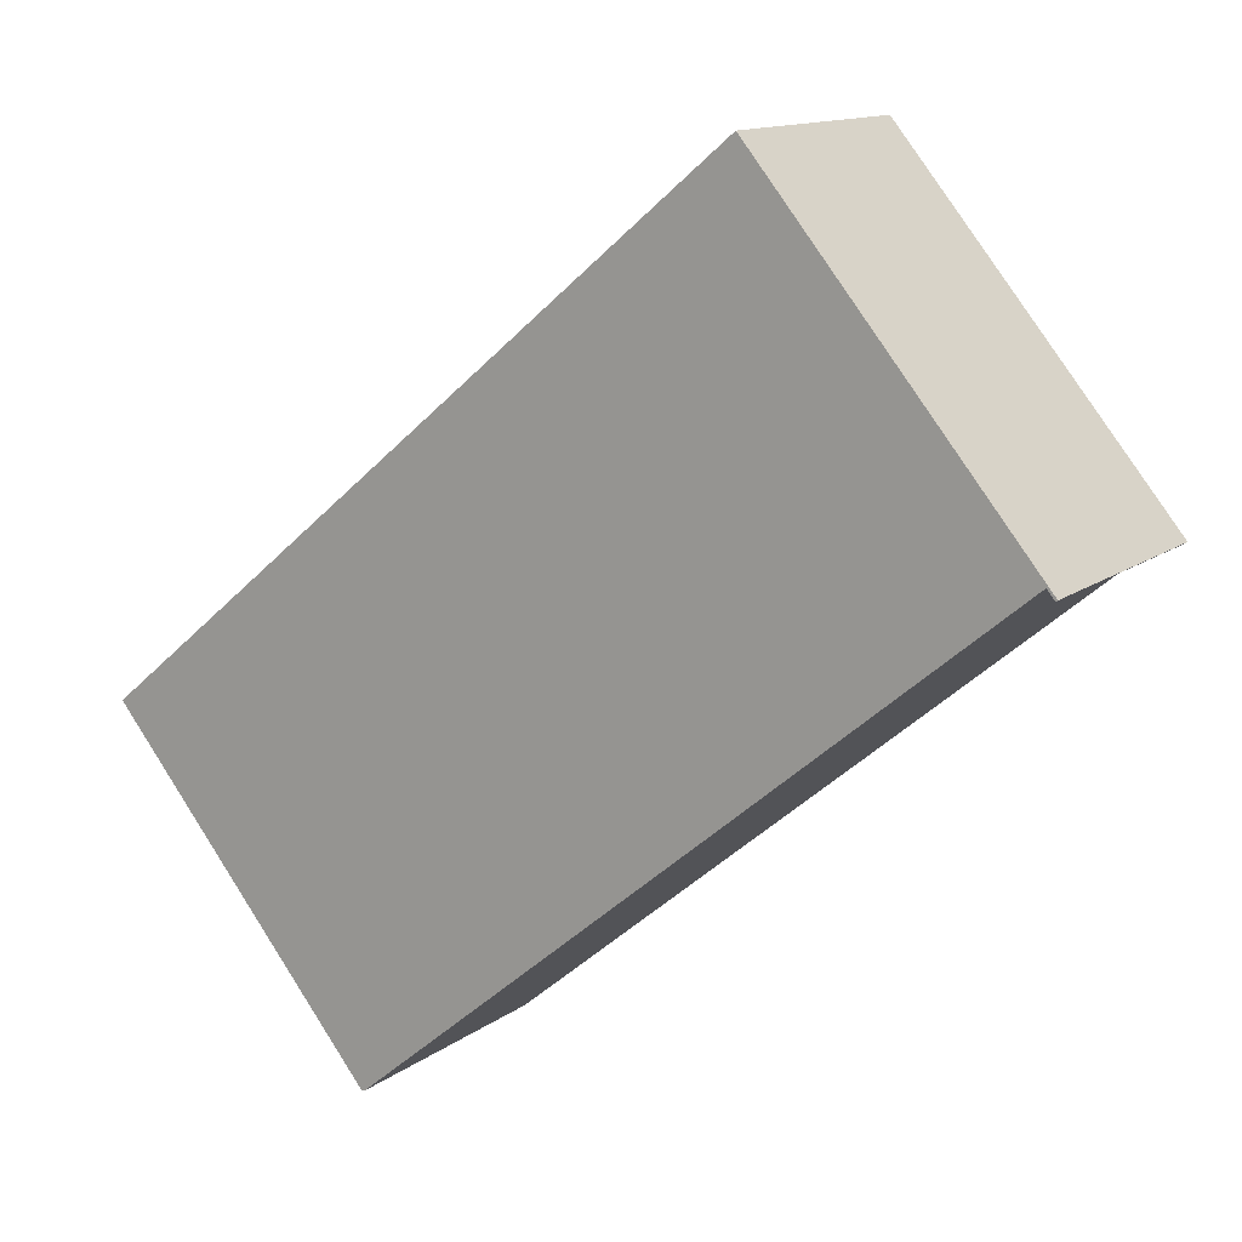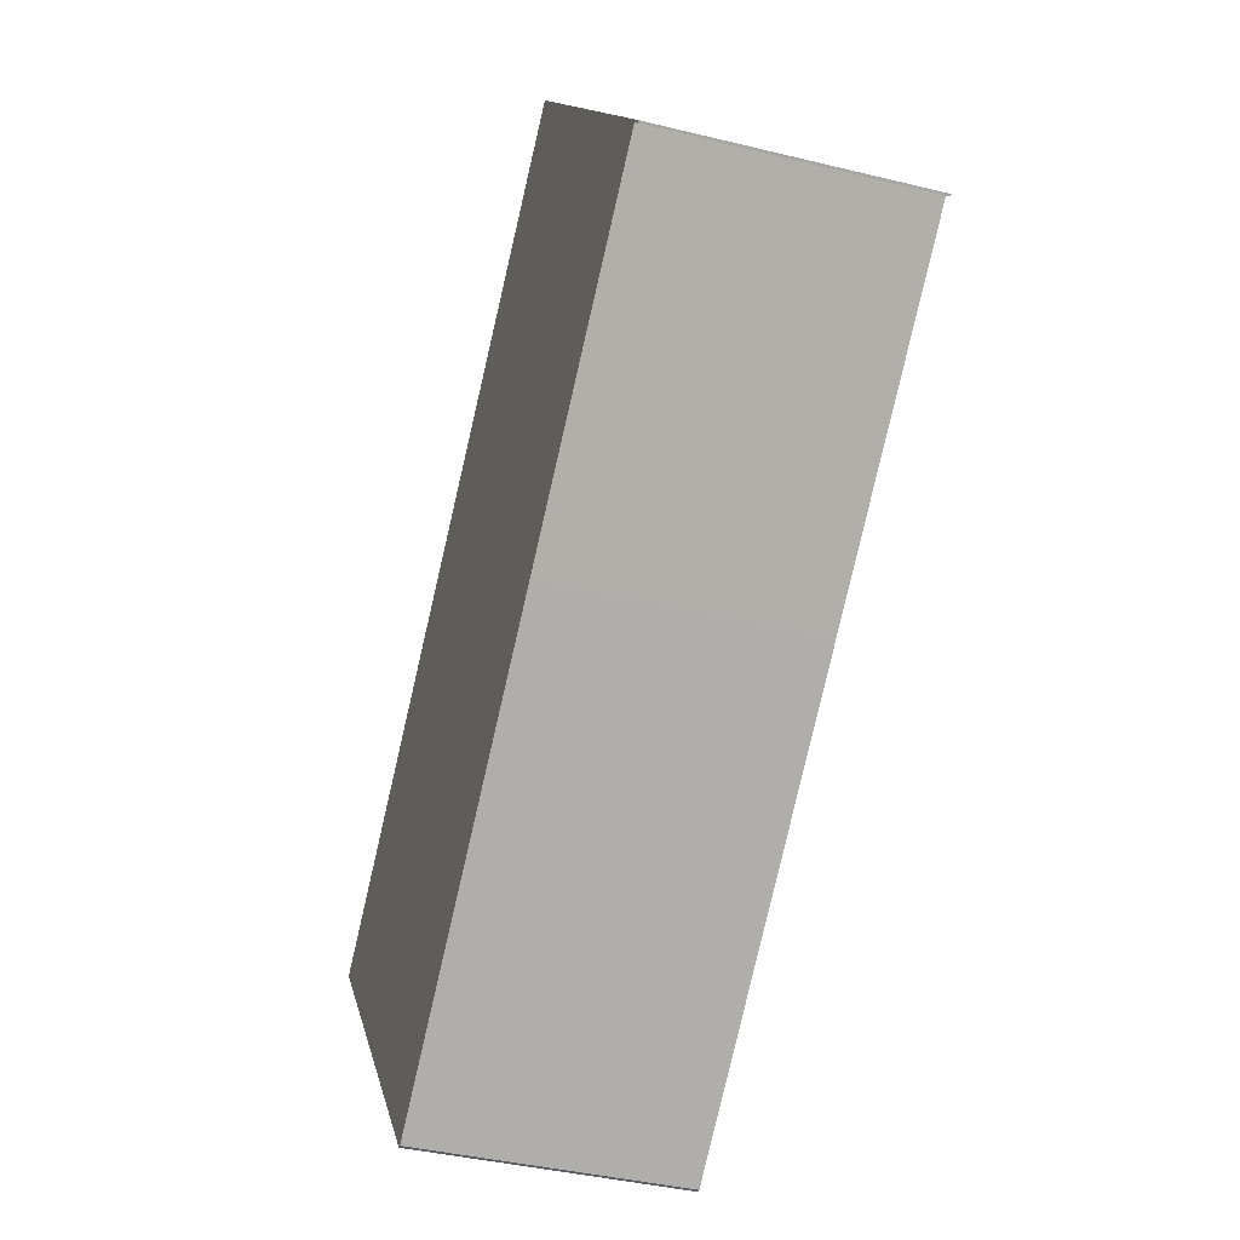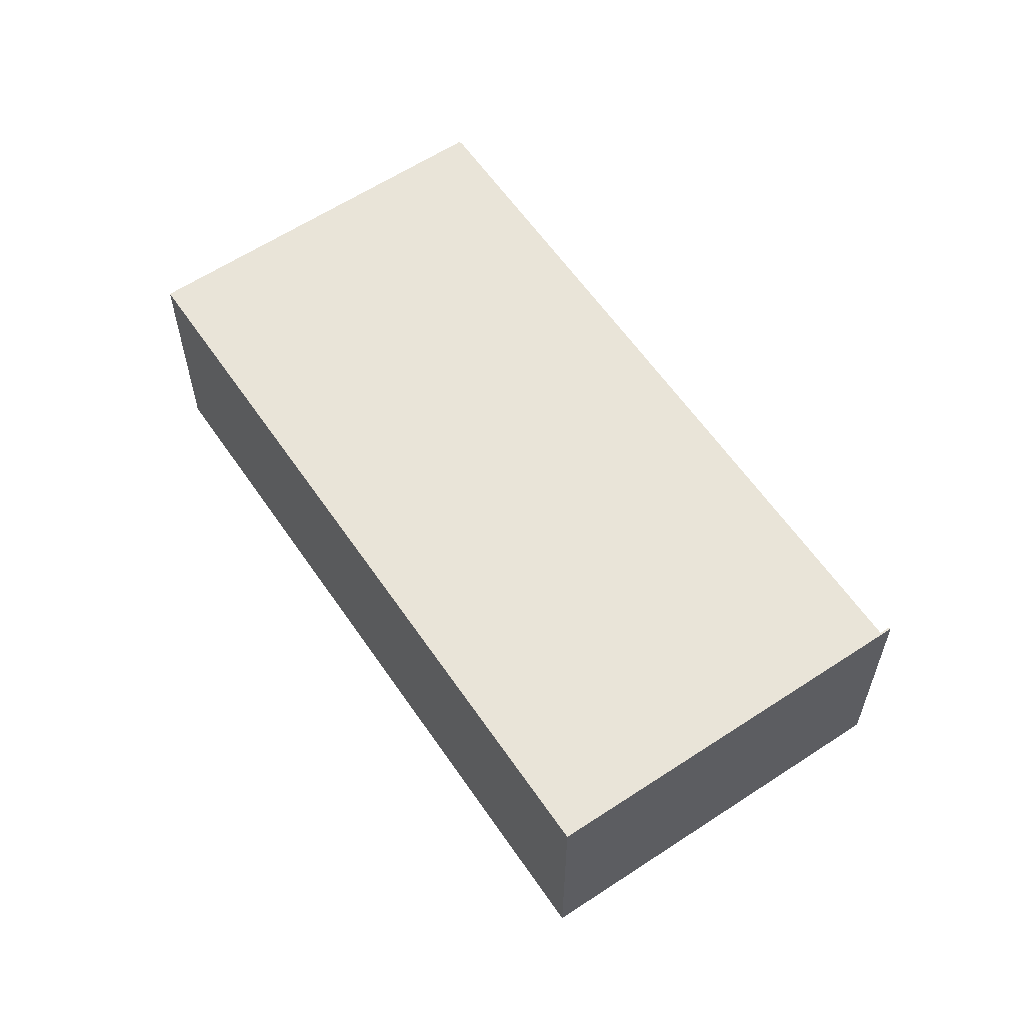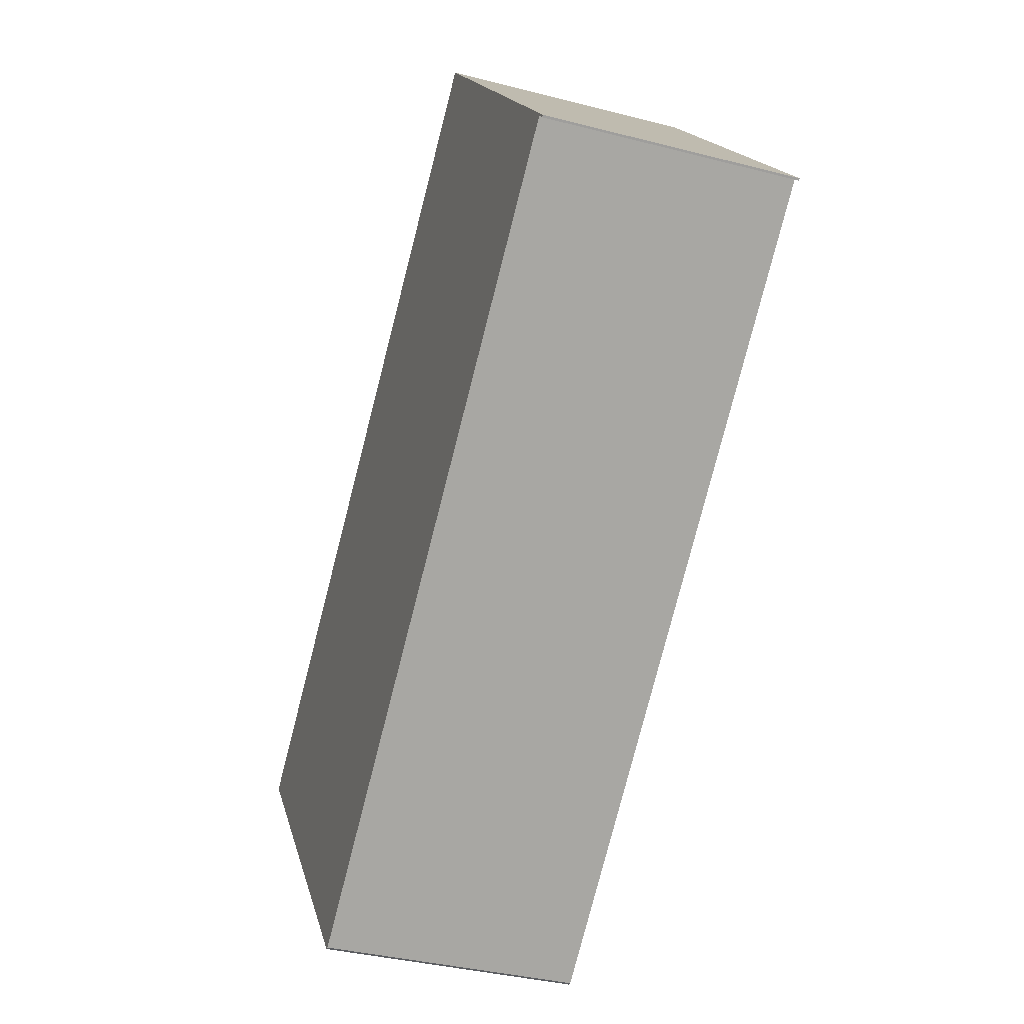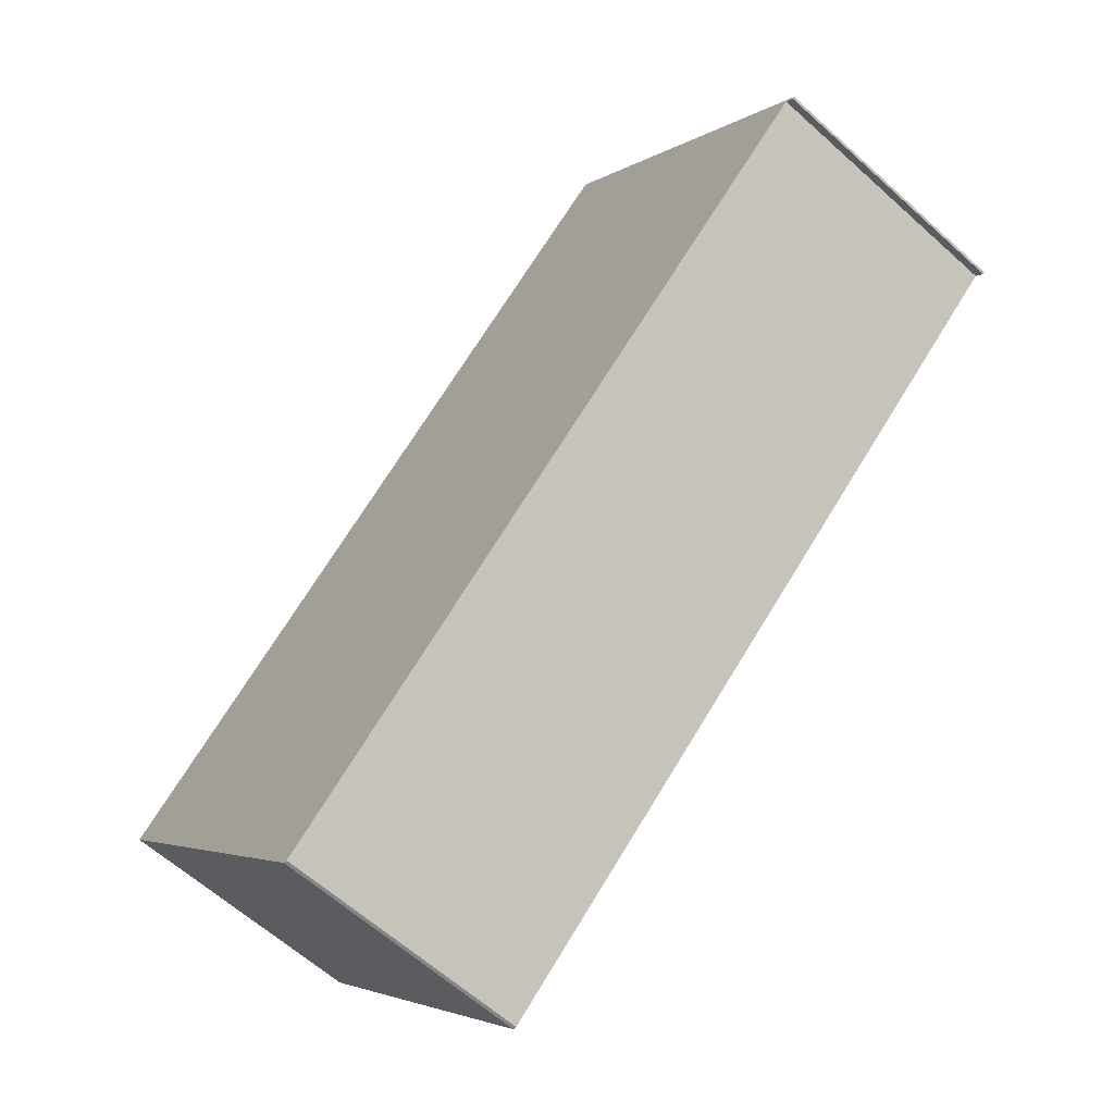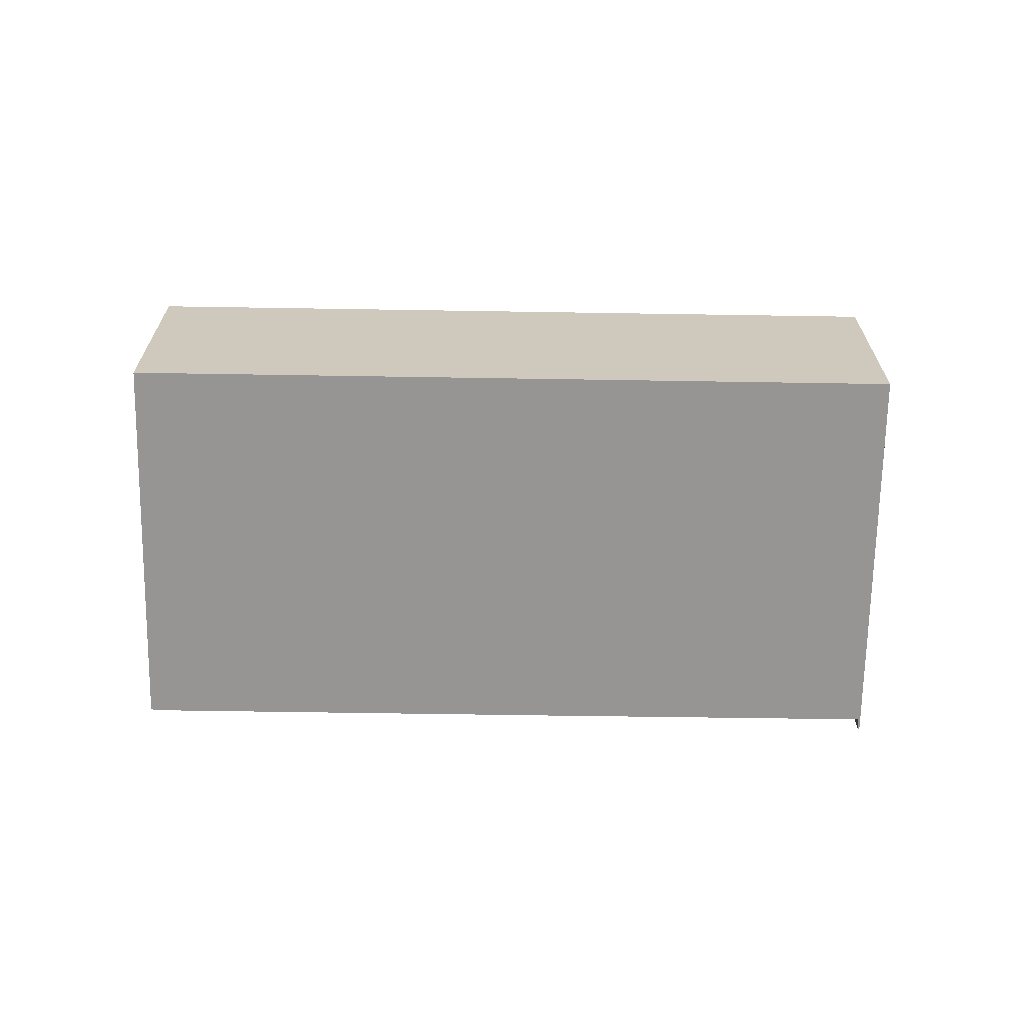
<metadata>
{"format":"obj","ext":"obj","renderer":"f3d","projection":"perspective","resolution":1024,"background":"white","views":[{"elev":13.1,"azim":32.4,"up":"+Z"},{"elev":-39.2,"azim":72.9,"up":"+Z"},{"elev":59.9,"azim":16.1,"up":"+Y"},{"elev":-36.1,"azim":71.2,"up":"+Z"},{"elev":-62.0,"azim":47.5,"up":"+Z"},{"elev":-67.6,"azim":-40.7,"up":"+Y"}]}
</metadata>
<code>
v  18.57 5.142 4.113
v  13.02 5.142 10.84
v  18.61 5.142 4.14
v  18.42 5.142 4.303
v  12.84 5.142 -0.356
v  5.454 5.142 -6.517
v  5.385 5.142 -6.517
v  1.682 5.142 -2.035
v  0 5.142 3.149e-16
v  11.53 5.142 9.603
v  18.57 -2.518e-16 4.113
v  18.42 -2.635e-16 4.303
v  5.385 3.991e-16 -6.517
v  1.682 1.246e-16 -2.035
v  0 0 0
v  12.84 2.18e-17 -0.356
v  5.454 3.991e-16 -6.517
v  18.61 -2.535e-16 4.14
v  11.53 -5.88e-16 9.603
v  13.02 -6.638e-16 10.84
g defaultobject
f 1 2 3
f 2 1 4
f 2 4 5
f 2 5 6
f 2 6 7
f 2 7 8
f 2 8 9
f 2 9 10
f 11 4 1
f 4 11 12
f 13 8 7
f 8 13 14
f 8 14 9
f 9 14 15
f 12 5 4
f 5 12 16
f 5 16 6
f 6 16 17
f 18 1 3
f 1 18 11
f 17 7 6
f 7 17 13
f 15 10 9
f 10 15 19
f 10 19 2
f 2 19 20
f 20 3 2
f 3 20 18
f 14 19 15
f 19 14 13
f 19 13 17
f 19 17 16
f 19 16 12
f 19 12 20
f 20 12 18
f 18 12 11

</code>
